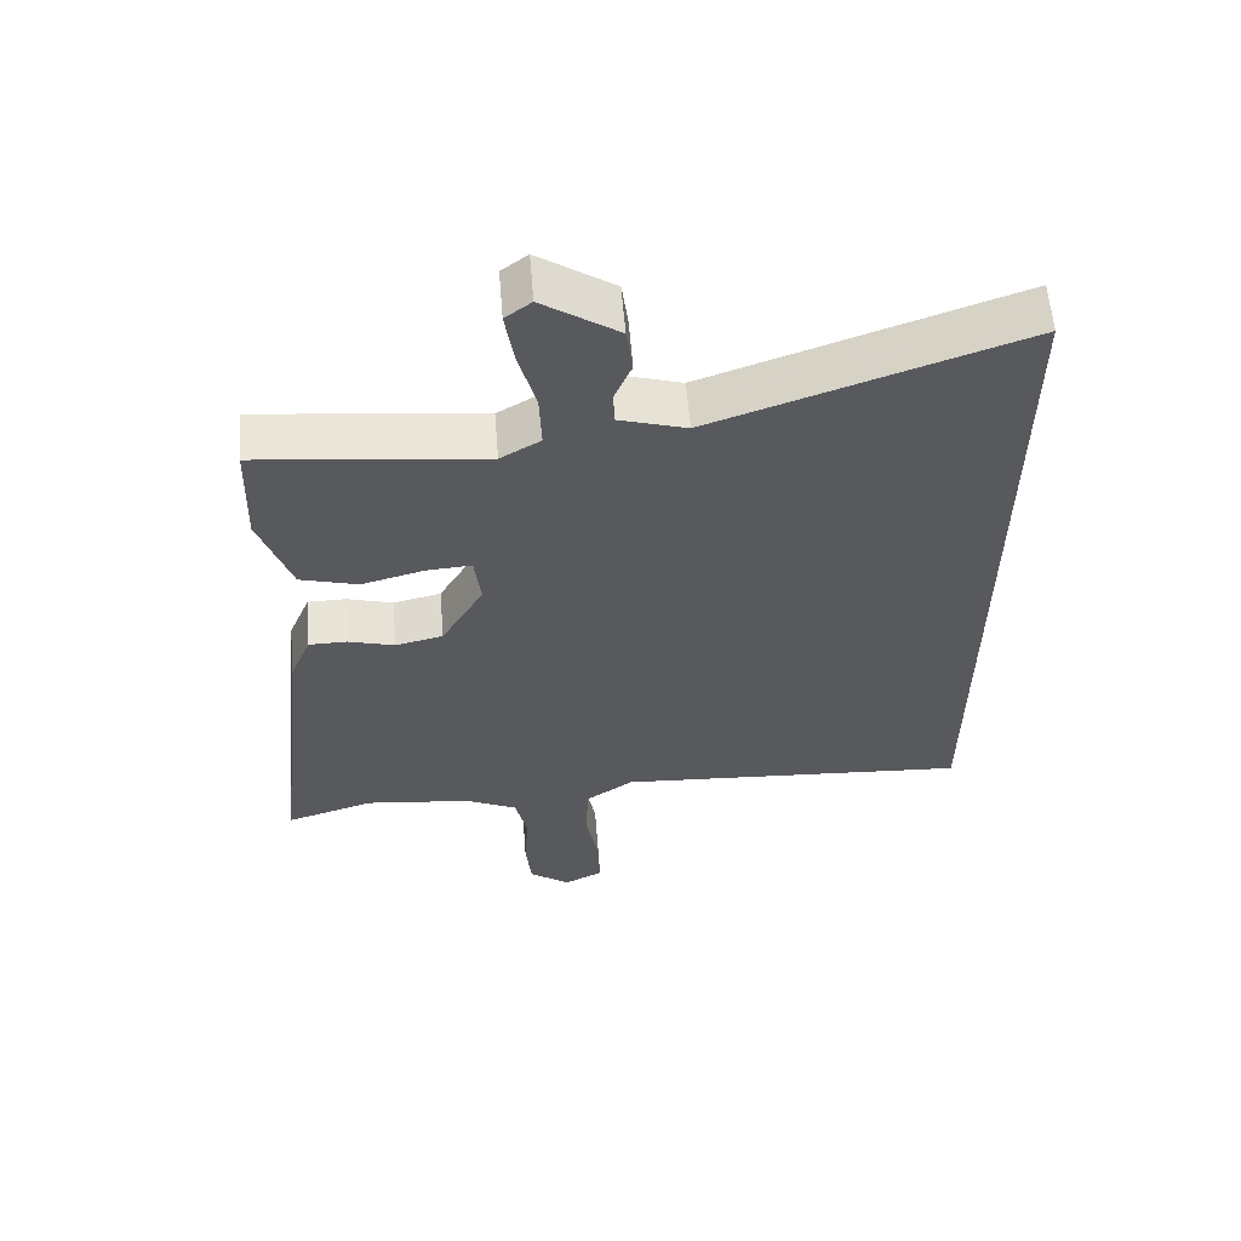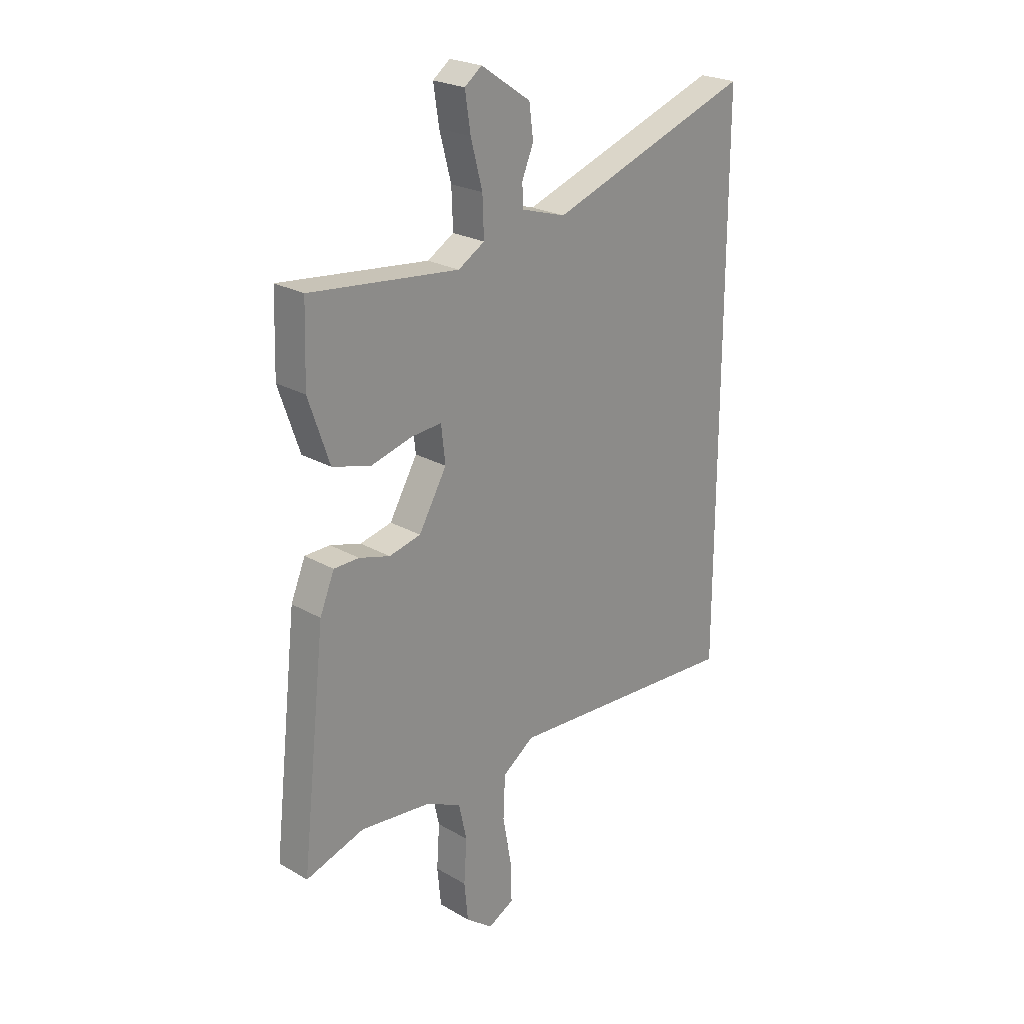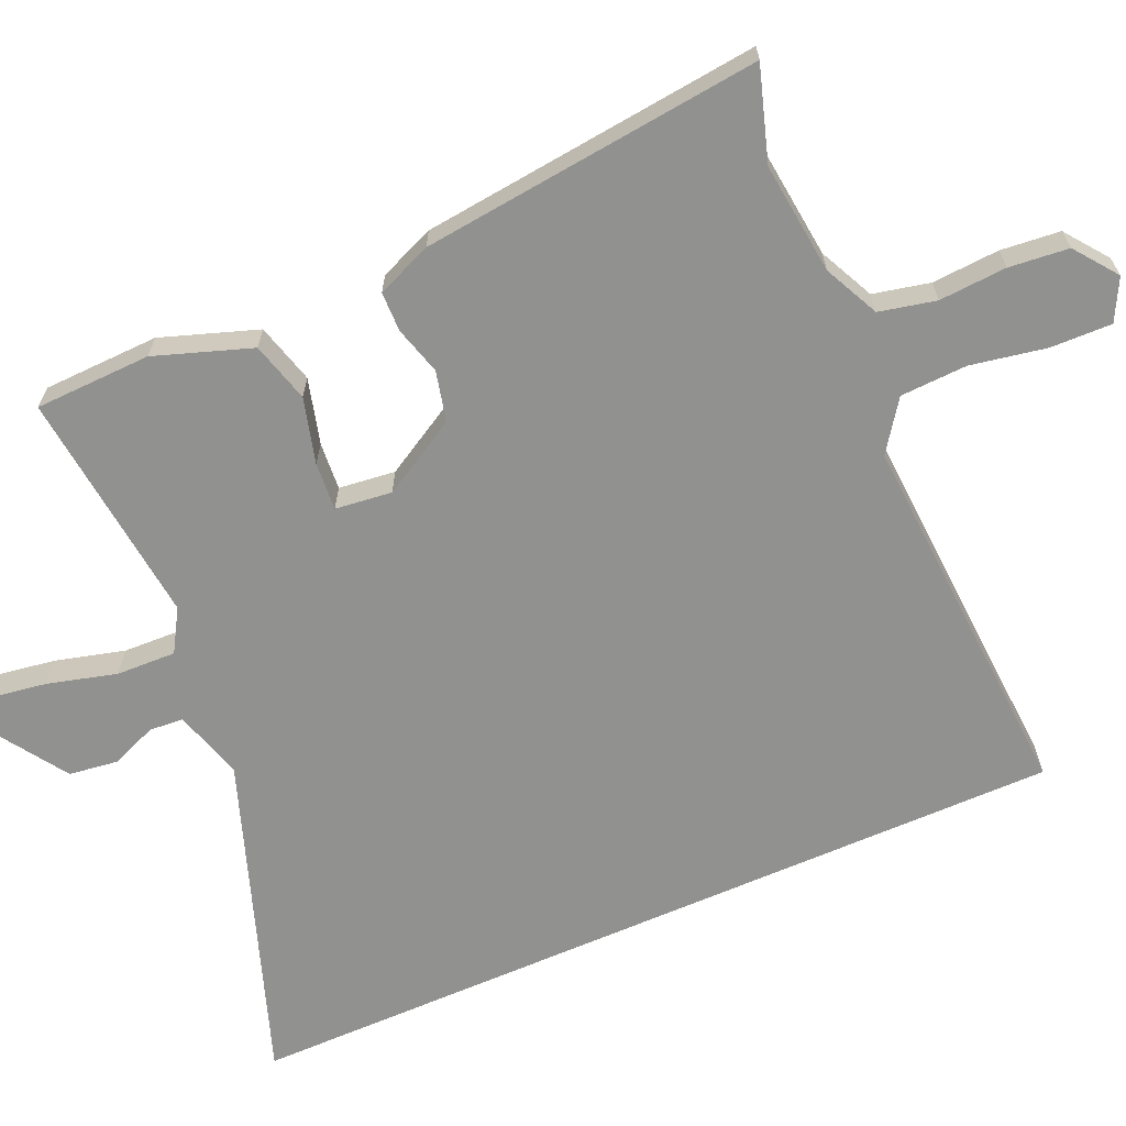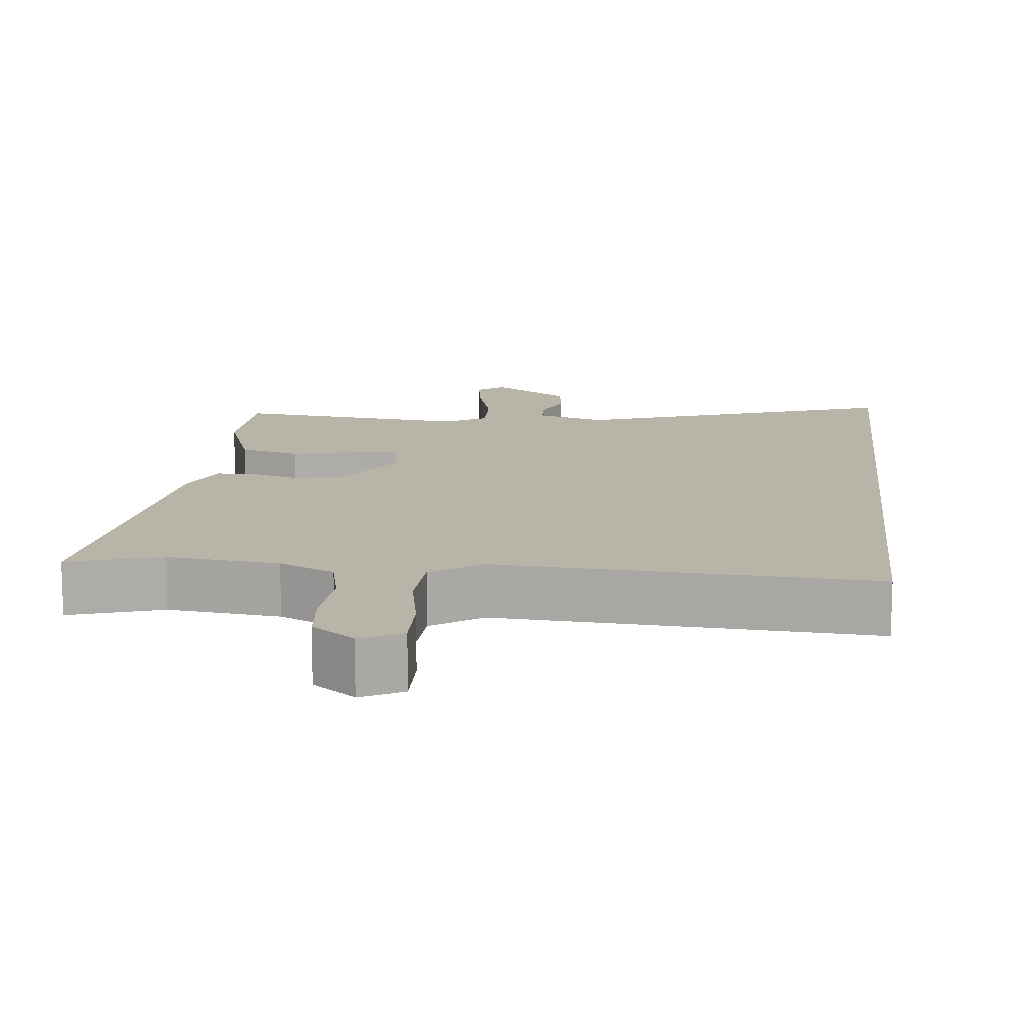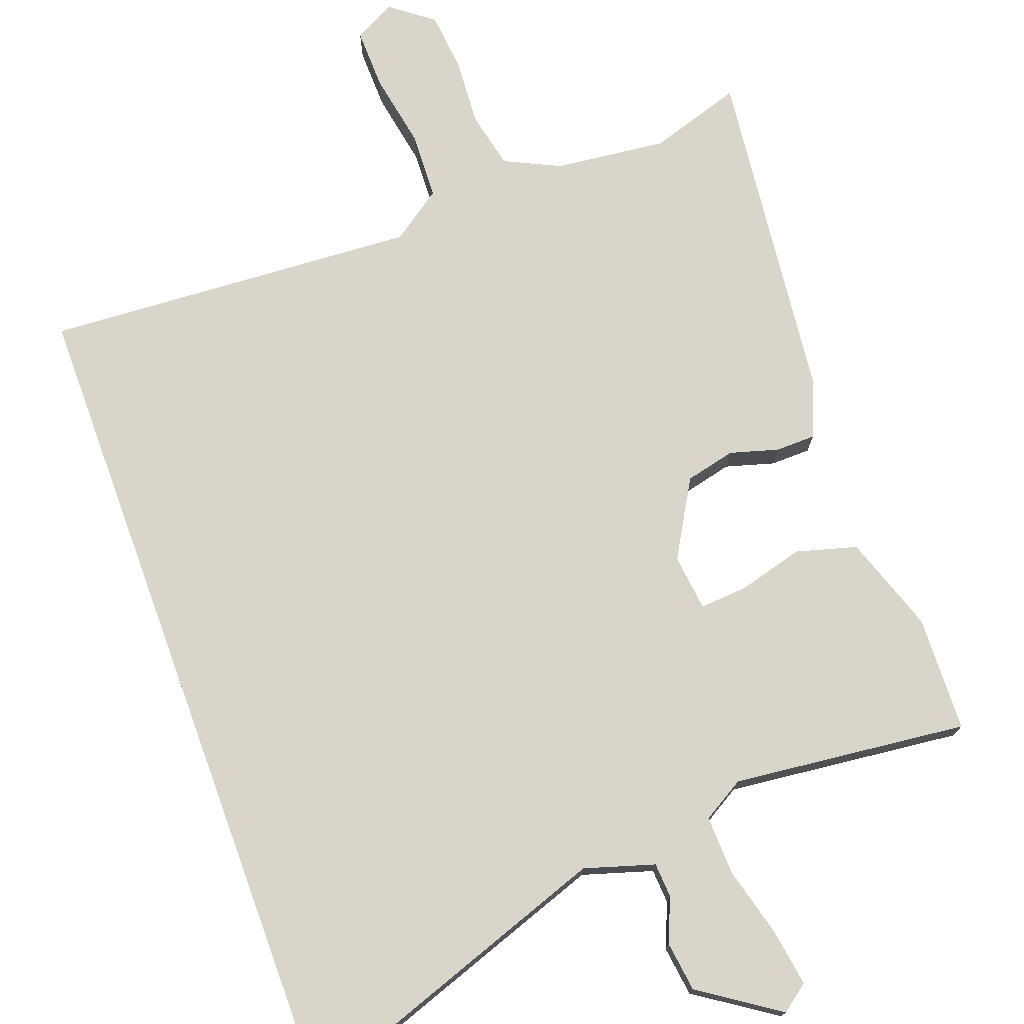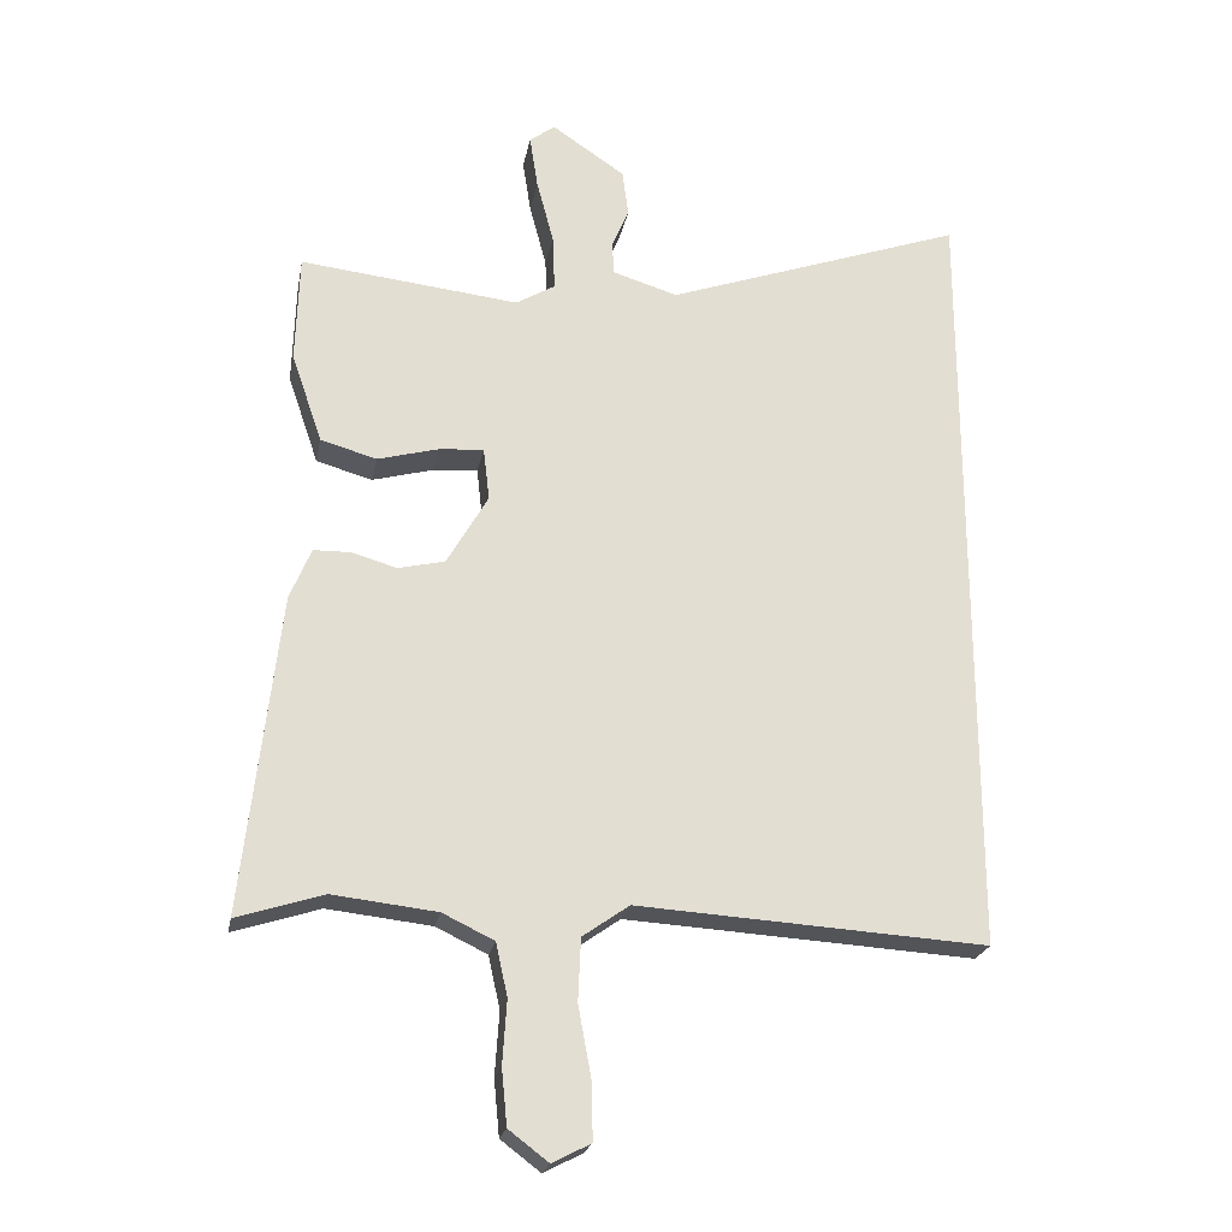
<metadata>
{"format":"obj","ext":"obj","renderer":"f3d","projection":"perspective","resolution":1024,"background":"white","views":[{"elev":59.3,"azim":175.4,"up":"+Z"},{"elev":23.7,"azim":134.0,"up":"+Z"},{"elev":-66.0,"azim":113.7,"up":"+Y"},{"elev":13.2,"azim":-173.8,"up":"+Y"},{"elev":74.7,"azim":-20.1,"up":"+Y"},{"elev":-22.7,"azim":169.3,"up":"+Z"}]}
</metadata>
<code>
v -0.5 0.07 -0.499
v -0.5 0.07 0.644
v -0.062 0.07 0.49
v 0.033 0.07 0.519
v 0.036 0.07 0.566
v 0.011 0.07 0.626
v 0.02 0.07 0.694
v 0.127 0.07 0.766
v 0.164 0.07 0.738
v 0.152 0.07 0.66
v 0.127 0.07 0.566
v 0.124 0.07 0.485
v 0.181 0.07 0.451
v 0.501 0.07 0.486
v 0.506 0.07 0.328
v 0.461 0.07 0.197
v 0.379 0.07 0.174
v 0.29 0.07 0.198
v 0.225 0.07 0.203
v 0.216 0.07 0.126
v 0.276 0.07 0.022
v 0.344 0.07 0.006
v 0.41 0.07 0.025
v 0.464 0.07 0.024
v 0.495 0.07 -0.051
v 0.547 0.07 -0.515
v 0.421 0.07 -0.475
v 0.269 0.07 -0.492
v 0.194 0.07 -0.528
v 0.177 0.07 -0.605
v 0.183 0.07 -0.697
v 0.175 0.07 -0.778
v 0.117 0.07 -0.822
v 0.061 0.07 -0.793
v 0.063 0.07 -0.71
v 0.082 0.07 -0.607
v 0.078 0.07 -0.516
v 0.01 0.07 -0.468
v -0.5 0 -0.499
v -0.5 0 0.644
v -0.062 0 0.49
v 0.033 0 0.519
v 0.036 0 0.566
v 0.011 0 0.626
v 0.02 0 0.694
v 0.127 0 0.766
v 0.164 0 0.738
v 0.152 0 0.66
v 0.127 0 0.566
v 0.124 0 0.485
v 0.181 0 0.451
v 0.501 0 0.486
v 0.506 0 0.328
v 0.461 0 0.197
v 0.379 0 0.174
v 0.29 0 0.198
v 0.225 0 0.203
v 0.216 0 0.126
v 0.276 0 0.022
v 0.344 0 0.006
v 0.41 0 0.025
v 0.464 0 0.024
v 0.495 0 -0.051
v 0.547 0 -0.515
v 0.421 0 -0.475
v 0.269 0 -0.492
v 0.194 0 -0.528
v 0.177 0 -0.605
v 0.183 0 -0.697
v 0.175 0 -0.778
v 0.117 0 -0.822
v 0.061 0 -0.793
v 0.063 0 -0.71
v 0.082 0 -0.607
v 0.078 0 -0.516
v 0.01 0 -0.468
f 34 35 36
f 33 34 36
f 32 33 36
f 31 32 36
f 30 31 36
f 29 30 36 37
f 28 29 37 38
f 25 26 27
f 24 25 27
f 23 24 27
f 22 23 27
f 27 28 38
f 22 27 38
f 21 22 38
f 16 17 18
f 15 16 18
f 14 15 18
f 13 14 18
f 12 13 18 19
f 9 10 11
f 8 9 11
f 7 8 11
f 6 7 11
f 5 6 11
f 4 5 11 12
f 12 19 20
f 4 12 20
f 3 4 20
f 20 21 38
f 3 20 38
f 2 3 38
f 1 2 38
f 74 73 72
f 74 72 71
f 74 71 70
f 74 70 69
f 74 69 68
f 75 74 68 67
f 76 75 67 66
f 65 64 63
f 65 63 62
f 65 62 61
f 65 61 60
f 76 66 65
f 76 65 60
f 76 60 59
f 56 55 54
f 56 54 53
f 56 53 52
f 56 52 51
f 57 56 51 50
f 49 48 47
f 49 47 46
f 49 46 45
f 49 45 44
f 49 44 43
f 50 49 43 42
f 58 57 50
f 58 50 42
f 58 42 41
f 76 59 58
f 76 58 41
f 76 41 40
f 76 40 39
f 1 39 40 2
f 2 40 41 3
f 3 41 42 4
f 4 42 43 5
f 5 43 44 6
f 6 44 45 7
f 7 45 46 8
f 8 46 47 9
f 9 47 48 10
f 10 48 49 11
f 11 49 50 12
f 12 50 51 13
f 13 51 52 14
f 14 52 53 15
f 15 53 54 16
f 16 54 55 17
f 17 55 56 18
f 18 56 57 19
f 19 57 58 20
f 20 58 59 21
f 21 59 60 22
f 22 60 61 23
f 23 61 62 24
f 24 62 63 25
f 25 63 64 26
f 26 64 65 27
f 27 65 66 28
f 28 66 67 29
f 29 67 68 30
f 30 68 69 31
f 31 69 70 32
f 32 70 71 33
f 33 71 72 34
f 34 72 73 35
f 35 73 74 36
f 36 74 75 37
f 37 75 76 38
f 38 76 39 1

</code>
